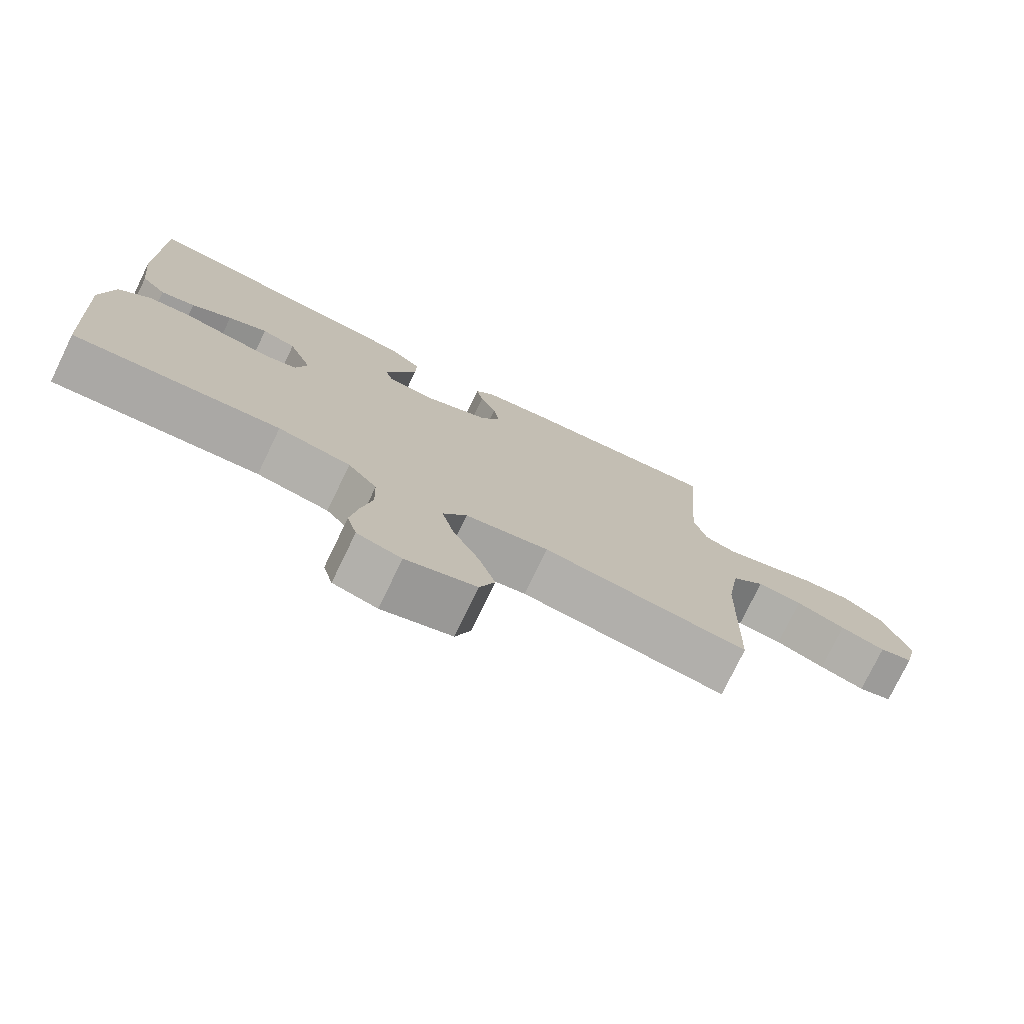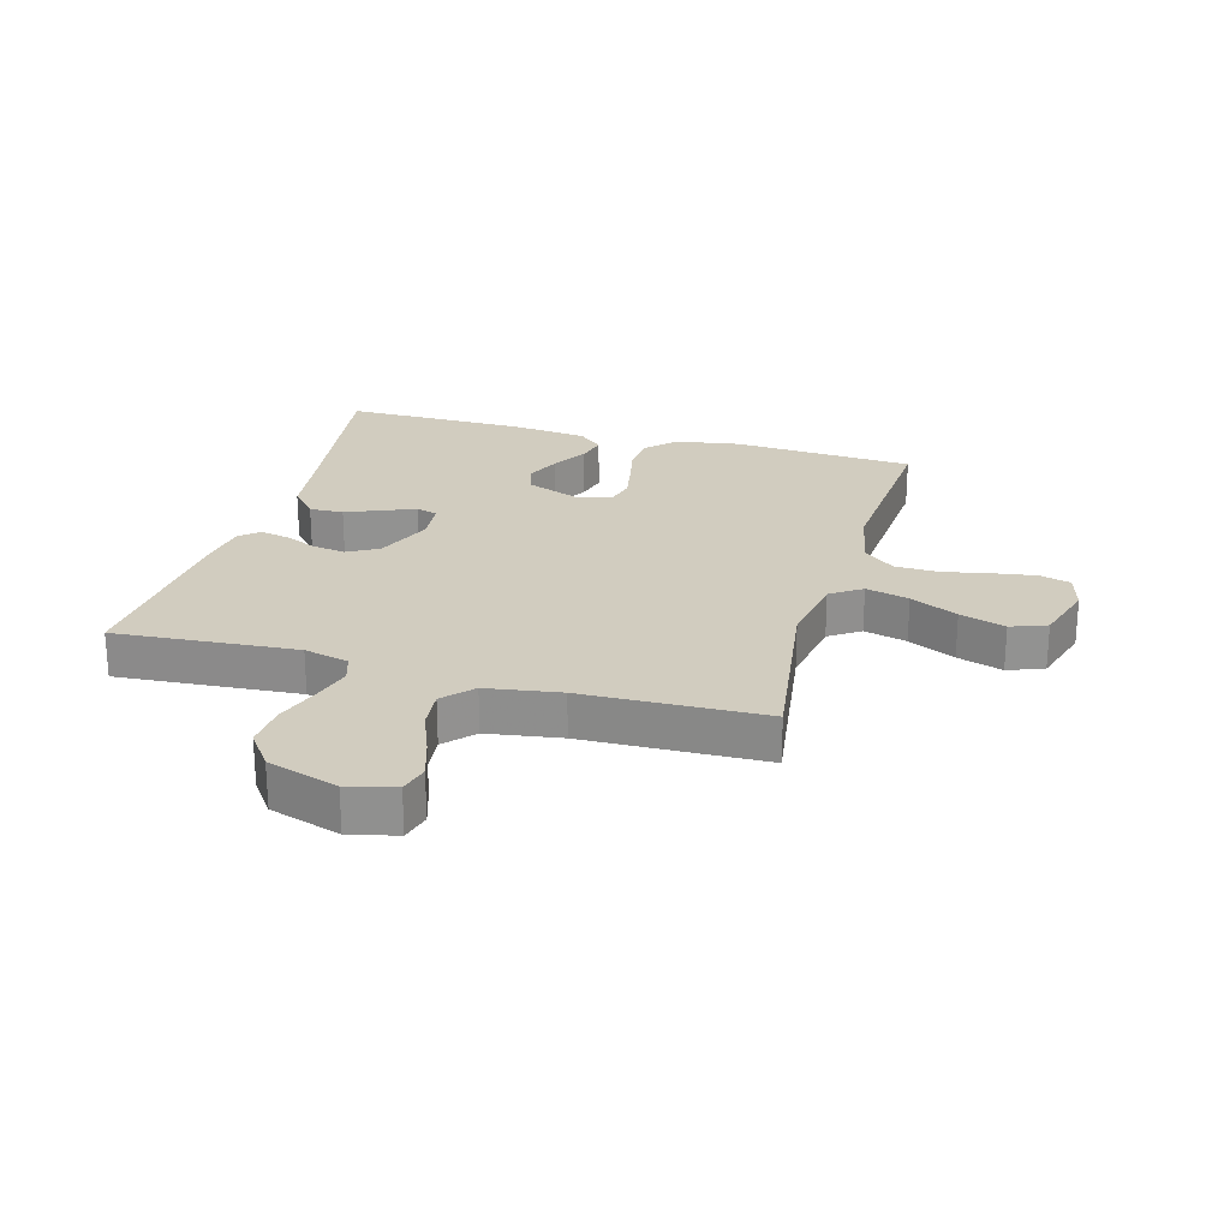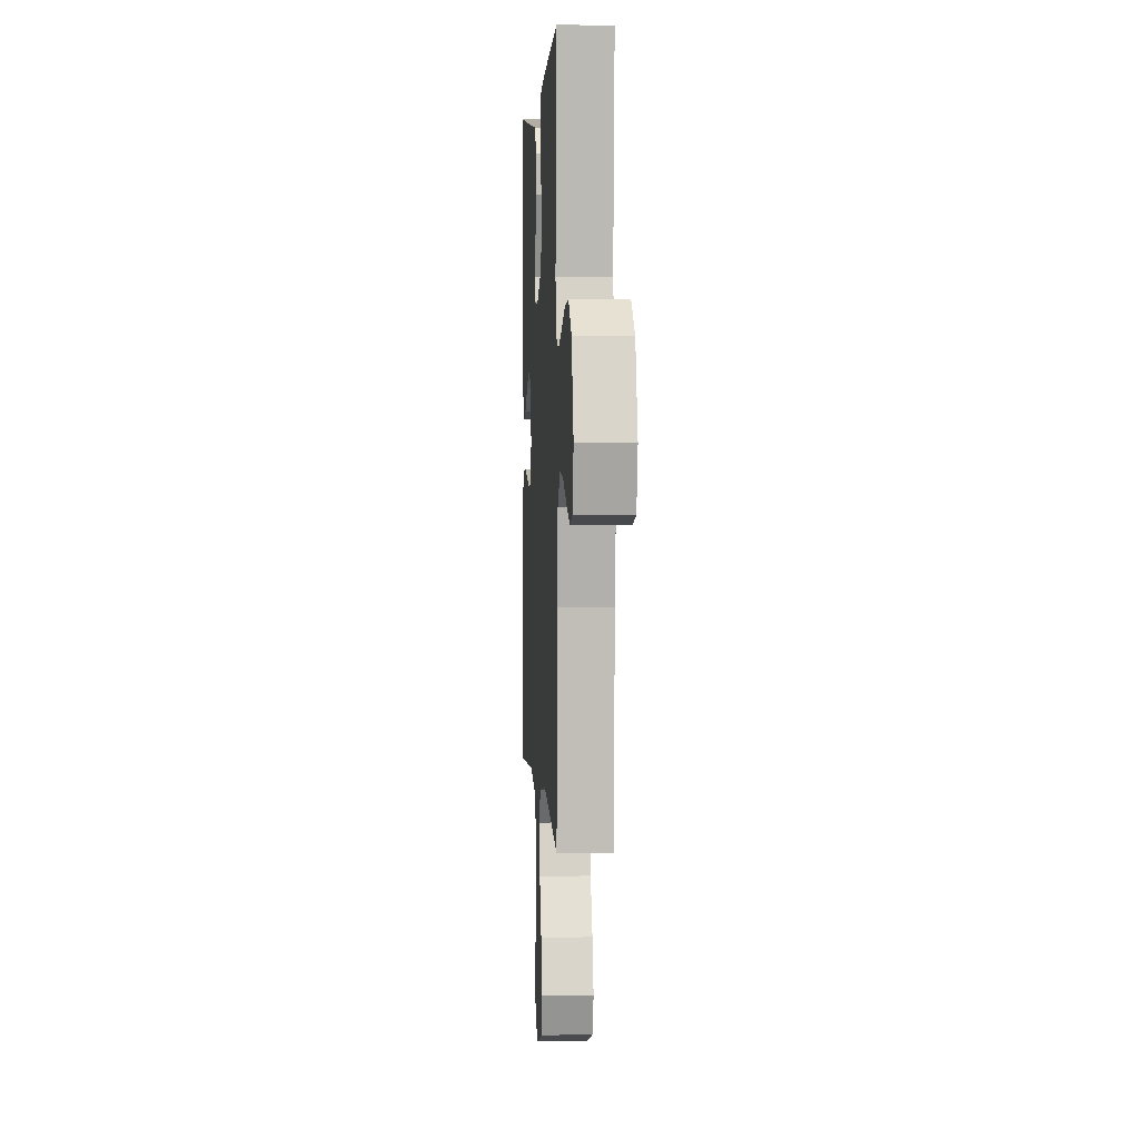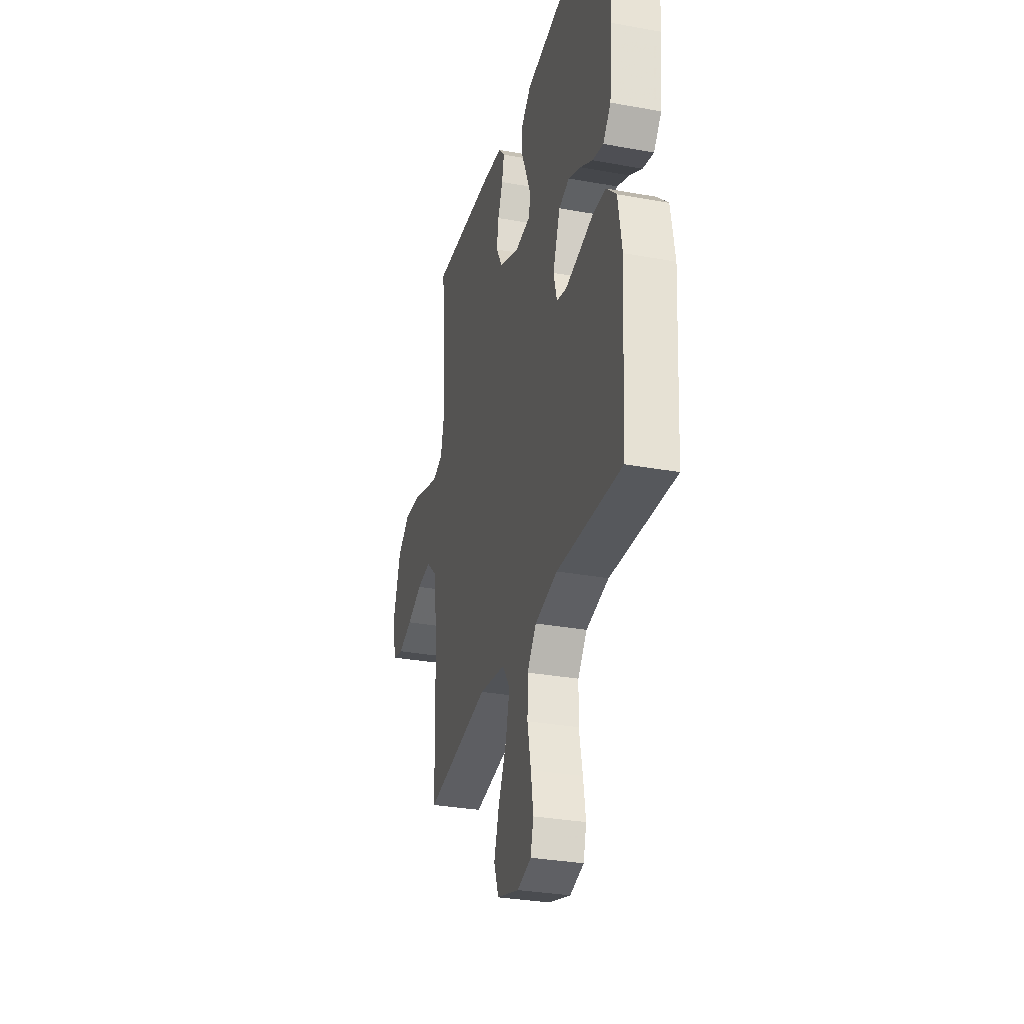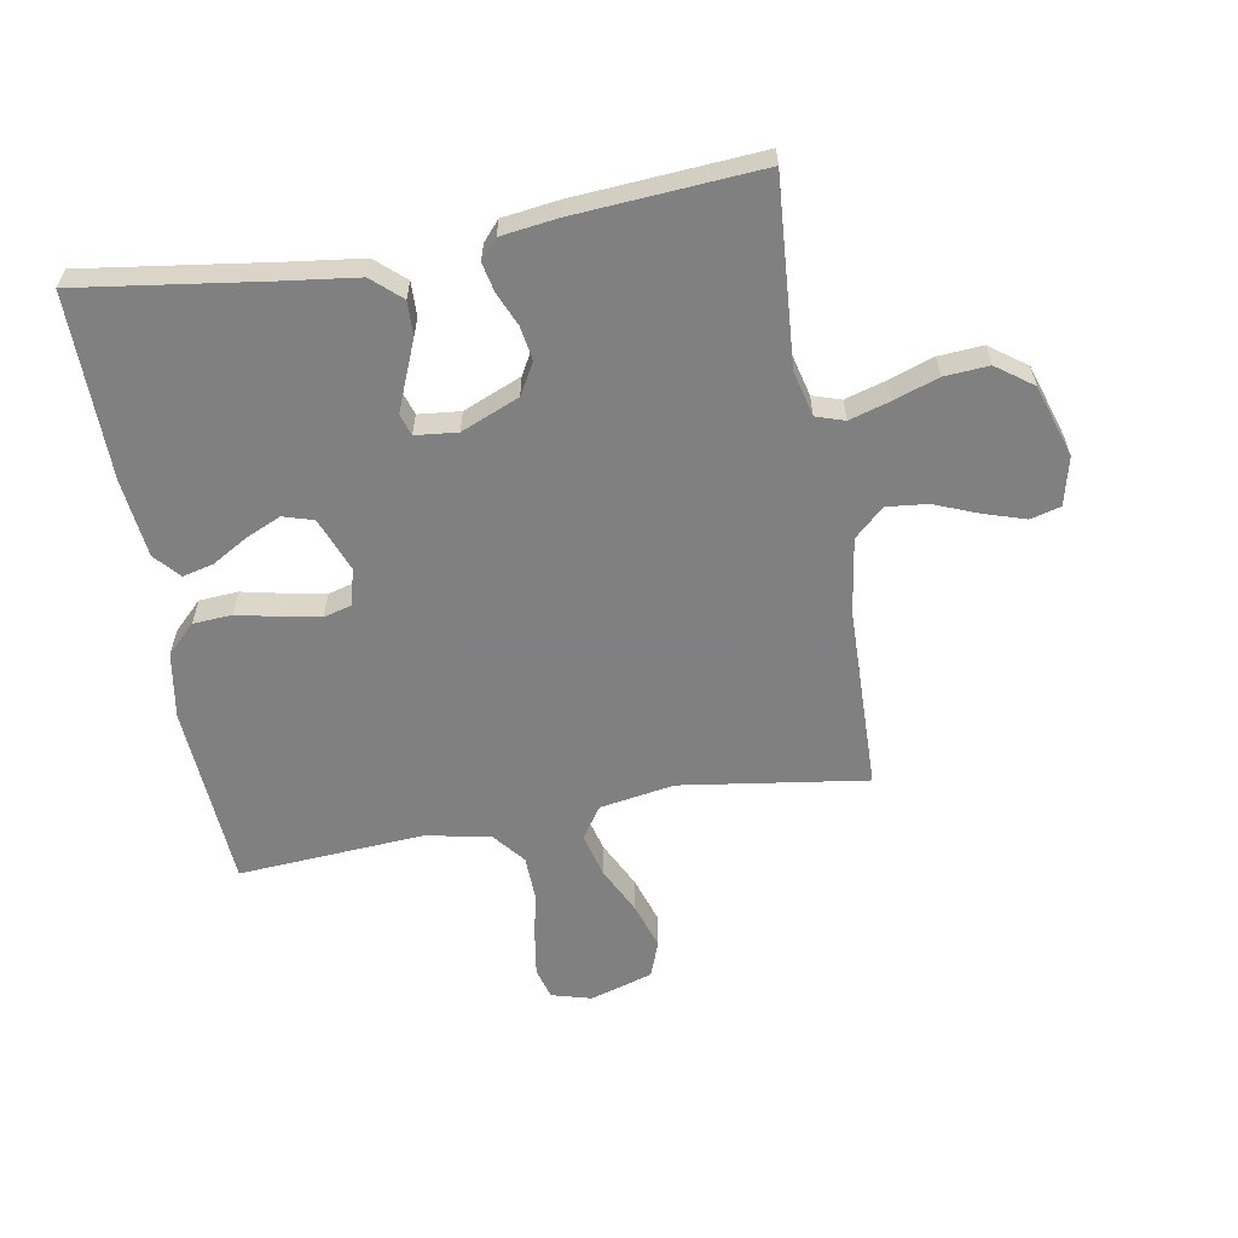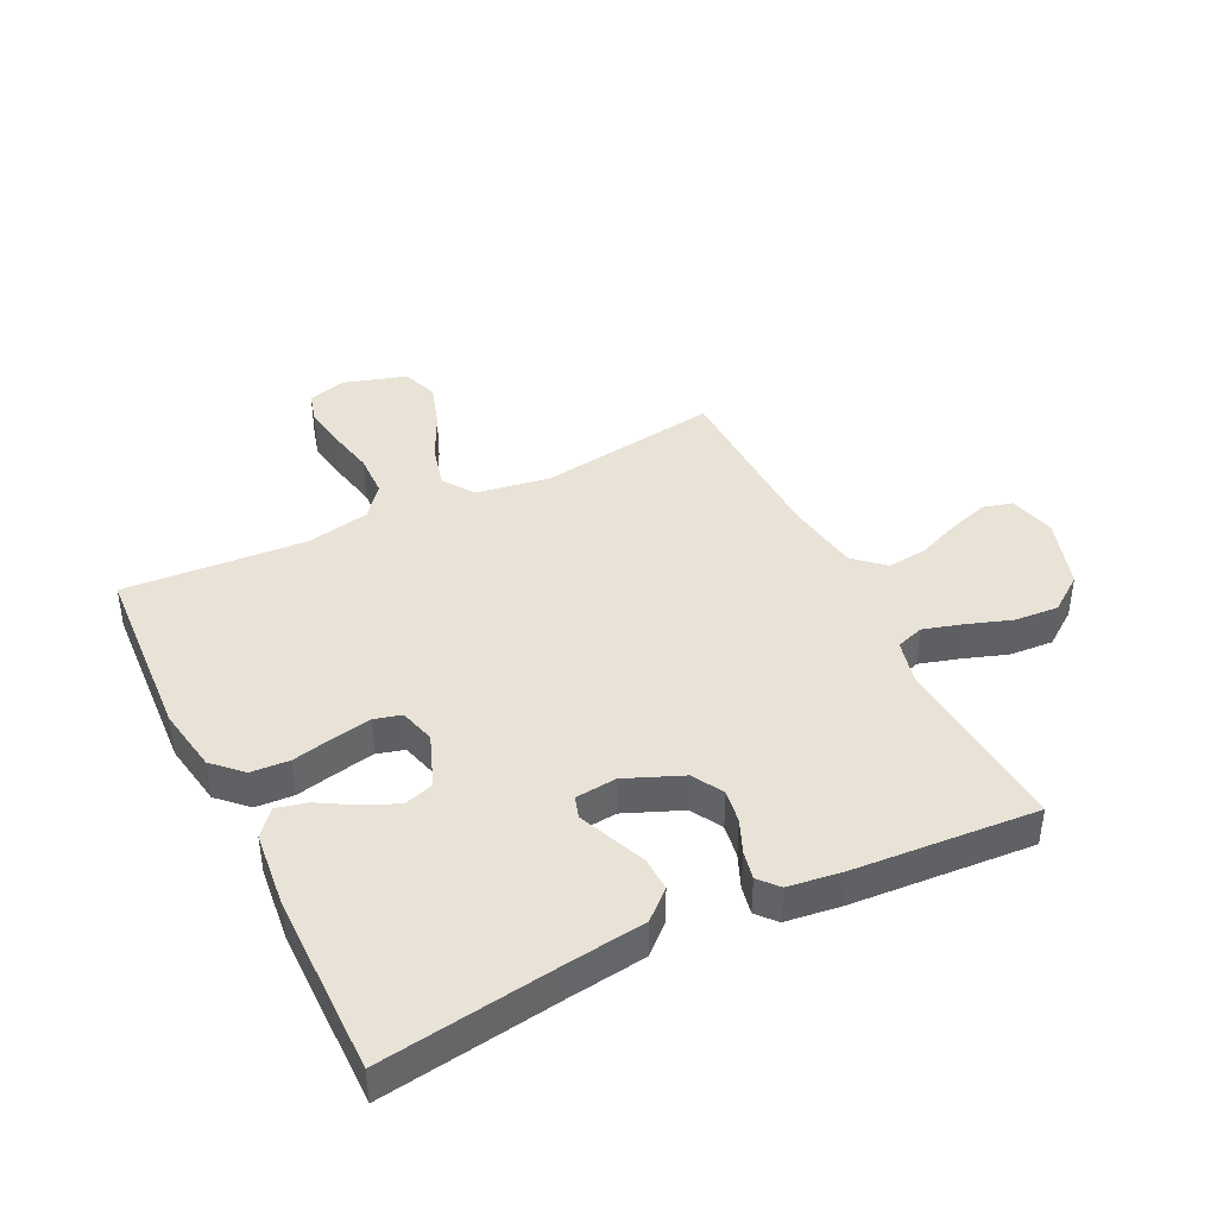
<metadata>
{"format":"obj","ext":"obj","renderer":"f3d","projection":"perspective","resolution":1024,"background":"white","views":[{"elev":-76.5,"azim":-25.8,"up":"+Z"},{"elev":24.1,"azim":105.8,"up":"+Y"},{"elev":2.8,"azim":86.7,"up":"+Z"},{"elev":-31.3,"azim":-104.6,"up":"+Z"},{"elev":-60.0,"azim":10.1,"up":"+Y"},{"elev":41.6,"azim":-26.2,"up":"+Y"}]}
</metadata>
<code>
v 0.5 0.07 0.5
v 0.477 0.07 0.2
v 0.495 0.07 0.126
v 0.541 0.07 0.111
v 0.606 0.07 0.13
v 0.679 0.07 0.155
v 0.751 0.07 0.16
v 0.81 0.07 0.117
v 0.847 0.07 0
v 0.828 0.07 -0.078
v 0.779 0.07 -0.091
v 0.713 0.07 -0.07
v 0.641 0.07 -0.041
v 0.575 0.07 -0.034
v 0.527 0.07 -0.078
v 0.508 0.07 -0.2
v 0.5 0.07 -0.5
v 0.2 0.07 -0.456
v 0.079 0.07 -0.476
v 0.044 0.07 -0.527
v 0.062 0.07 -0.598
v 0.1 0.07 -0.676
v 0.124 0.07 -0.751
v 0.102 0.07 -0.81
v 0 0.07 -0.841
v -0.064 0.07 -0.823
v -0.078 0.07 -0.772
v -0.067 0.07 -0.702
v -0.051 0.07 -0.624
v -0.053 0.07 -0.553
v -0.095 0.07 -0.501
v -0.2 0.07 -0.48
v -0.5 0.07 -0.5
v -0.519 0.07 -0.2
v -0.501 0.07 -0.093
v -0.455 0.07 -0.048
v -0.392 0.07 -0.044
v -0.324 0.07 -0.059
v -0.261 0.07 -0.071
v -0.216 0.07 -0.059
v -0.2 0.07 0
v -0.234 0.07 0.088
v -0.283 0.07 0.103
v -0.34 0.07 0.078
v -0.398 0.07 0.044
v -0.448 0.07 0.032
v -0.484 0.07 0.073
v -0.498 0.07 0.2
v -0.5 0.07 0.5
v -0.2 0.07 0.457
v -0.078 0.07 0.441
v -0.031 0.07 0.399
v -0.033 0.07 0.343
v -0.058 0.07 0.283
v -0.079 0.07 0.231
v -0.068 0.07 0.196
v 0 0.07 0.189
v 0.094 0.07 0.228
v 0.123 0.07 0.279
v 0.114 0.07 0.334
v 0.091 0.07 0.388
v 0.081 0.07 0.435
v 0.109 0.07 0.467
v 0.2 0.07 0.479
v 0.5 0 0.5
v 0.477 0 0.2
v 0.495 0 0.126
v 0.541 0 0.111
v 0.606 0 0.13
v 0.679 0 0.155
v 0.751 0 0.16
v 0.81 0 0.117
v 0.847 0 0
v 0.828 0 -0.078
v 0.779 0 -0.091
v 0.713 0 -0.07
v 0.641 0 -0.041
v 0.575 0 -0.034
v 0.527 0 -0.078
v 0.508 0 -0.2
v 0.5 0 -0.5
v 0.2 0 -0.456
v 0.079 0 -0.476
v 0.044 0 -0.527
v 0.062 0 -0.598
v 0.1 0 -0.676
v 0.124 0 -0.751
v 0.102 0 -0.81
v 0 0 -0.841
v -0.064 0 -0.823
v -0.078 0 -0.772
v -0.067 0 -0.702
v -0.051 0 -0.624
v -0.053 0 -0.553
v -0.095 0 -0.501
v -0.2 0 -0.48
v -0.5 0 -0.5
v -0.519 0 -0.2
v -0.501 0 -0.093
v -0.455 0 -0.048
v -0.392 0 -0.044
v -0.324 0 -0.059
v -0.261 0 -0.071
v -0.216 0 -0.059
v -0.2 0 0
v -0.234 0 0.088
v -0.283 0 0.103
v -0.34 0 0.078
v -0.398 0 0.044
v -0.448 0 0.032
v -0.484 0 0.073
v -0.498 0 0.2
v -0.5 0 0.5
v -0.2 0 0.457
v -0.078 0 0.441
v -0.031 0 0.399
v -0.033 0 0.343
v -0.058 0 0.283
v -0.079 0 0.231
v -0.068 0 0.196
v 0 0 0.189
v 0.094 0 0.228
v 0.123 0 0.279
v 0.114 0 0.334
v 0.091 0 0.388
v 0.081 0 0.435
v 0.109 0 0.467
v 0.2 0 0.479
f 63 64 1 2
f 60 61 62 63
f 59 60 63 2
f 58 59 2 3
f 57 58 3 4
f 56 57 4
f 51 52 53 54
f 50 51 54 55
f 49 50 55 56
f 47 48 49 56
f 44 45 46 47
f 43 44 47
f 35 36 37 38
f 35 38 39
f 32 33 34 35
f 31 32 35 39
f 30 31 39 40
f 26 27 28 29
f 24 25 26 29
f 24 29 30
f 21 22 23 24
f 20 21 24 30
f 19 20 30 40
f 16 17 18
f 15 16 18 19
f 14 15 19 40
f 10 11 12 13
f 8 9 10 13
f 8 13 14
f 5 6 7 8
f 4 5 8 14
f 43 47 56
f 42 43 56 4
f 41 42 4 14
f 14 40 41
f 66 65 128 127
f 127 126 125 124
f 66 127 124 123
f 67 66 123 122
f 68 67 122 121
f 68 121 120
f 118 117 116 115
f 119 118 115 114
f 120 119 114 113
f 120 113 112 111
f 111 110 109 108
f 111 108 107
f 102 101 100 99
f 103 102 99
f 99 98 97 96
f 103 99 96 95
f 104 103 95 94
f 93 92 91 90
f 93 90 89 88
f 94 93 88
f 88 87 86 85
f 94 88 85 84
f 104 94 84 83
f 82 81 80
f 83 82 80 79
f 104 83 79 78
f 77 76 75 74
f 77 74 73 72
f 78 77 72
f 72 71 70 69
f 78 72 69 68
f 120 111 107
f 68 120 107 106
f 78 68 106 105
f 105 104 78
f 1 65 66 2
f 2 66 67 3
f 3 67 68 4
f 4 68 69 5
f 5 69 70 6
f 6 70 71 7
f 7 71 72 8
f 8 72 73 9
f 9 73 74 10
f 10 74 75 11
f 11 75 76 12
f 12 76 77 13
f 13 77 78 14
f 14 78 79 15
f 15 79 80 16
f 16 80 81 17
f 17 81 82 18
f 18 82 83 19
f 19 83 84 20
f 20 84 85 21
f 21 85 86 22
f 22 86 87 23
f 23 87 88 24
f 24 88 89 25
f 25 89 90 26
f 26 90 91 27
f 27 91 92 28
f 28 92 93 29
f 29 93 94 30
f 30 94 95 31
f 31 95 96 32
f 32 96 97 33
f 33 97 98 34
f 34 98 99 35
f 35 99 100 36
f 36 100 101 37
f 37 101 102 38
f 38 102 103 39
f 39 103 104 40
f 40 104 105 41
f 41 105 106 42
f 42 106 107 43
f 43 107 108 44
f 44 108 109 45
f 45 109 110 46
f 46 110 111 47
f 47 111 112 48
f 48 112 113 49
f 49 113 114 50
f 50 114 115 51
f 51 115 116 52
f 52 116 117 53
f 53 117 118 54
f 54 118 119 55
f 55 119 120 56
f 56 120 121 57
f 57 121 122 58
f 58 122 123 59
f 59 123 124 60
f 60 124 125 61
f 61 125 126 62
f 62 126 127 63
f 63 127 128 64
f 64 128 65 1

</code>
